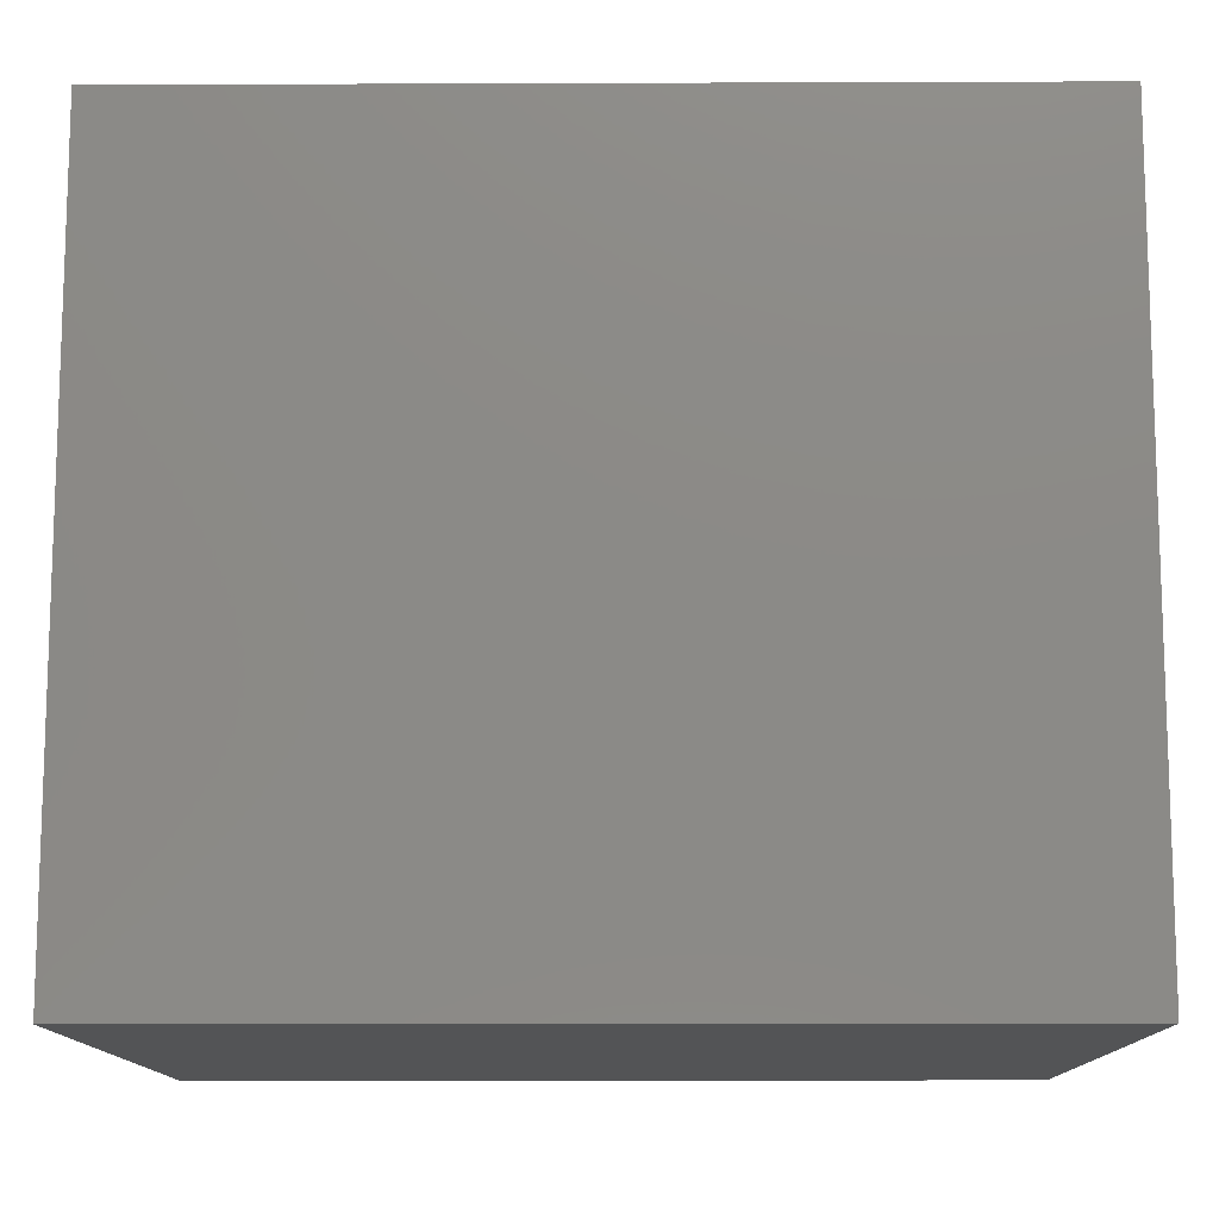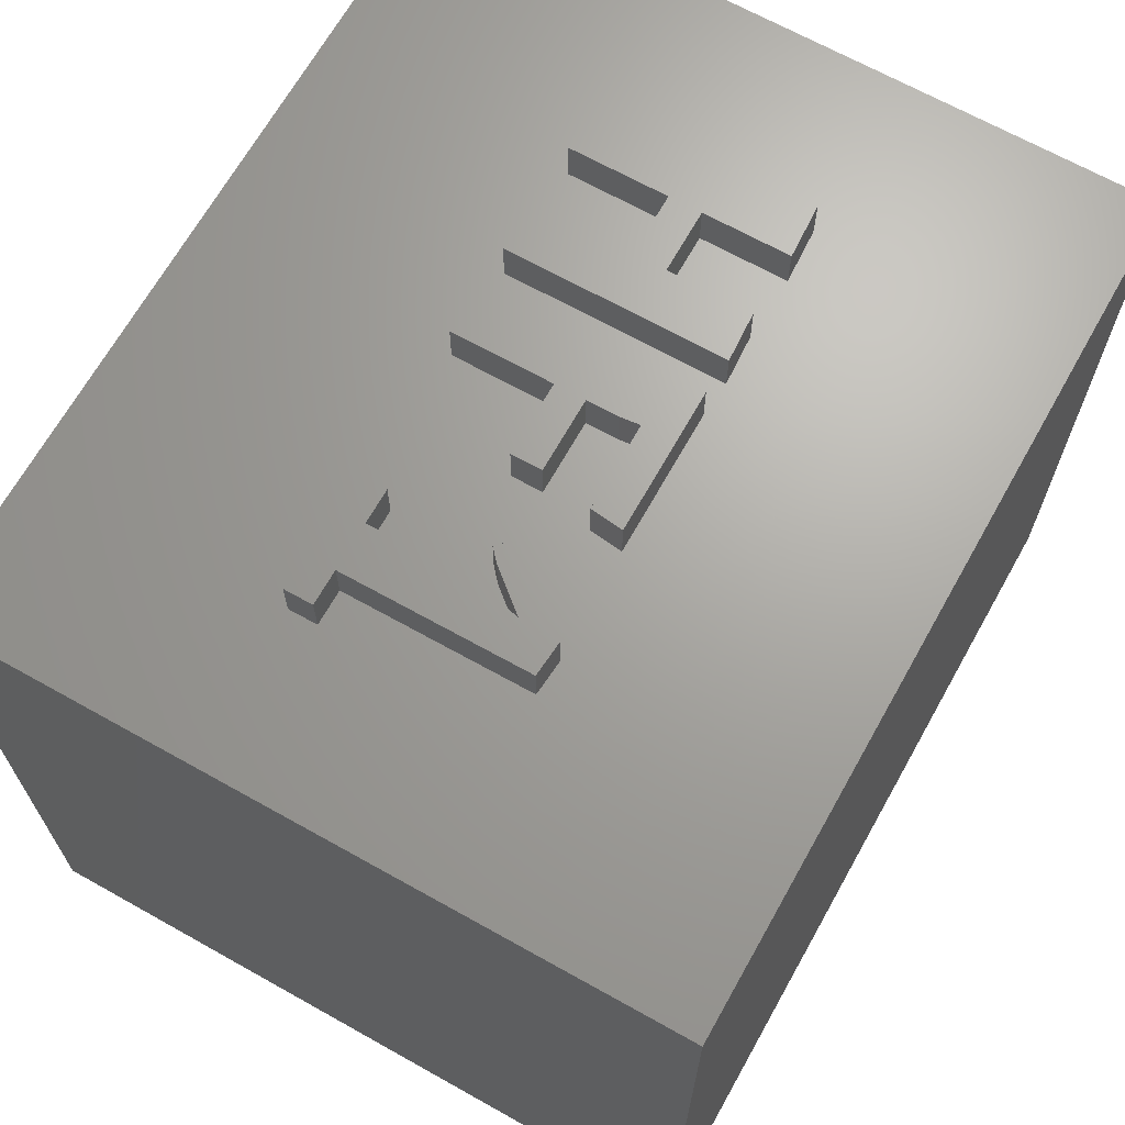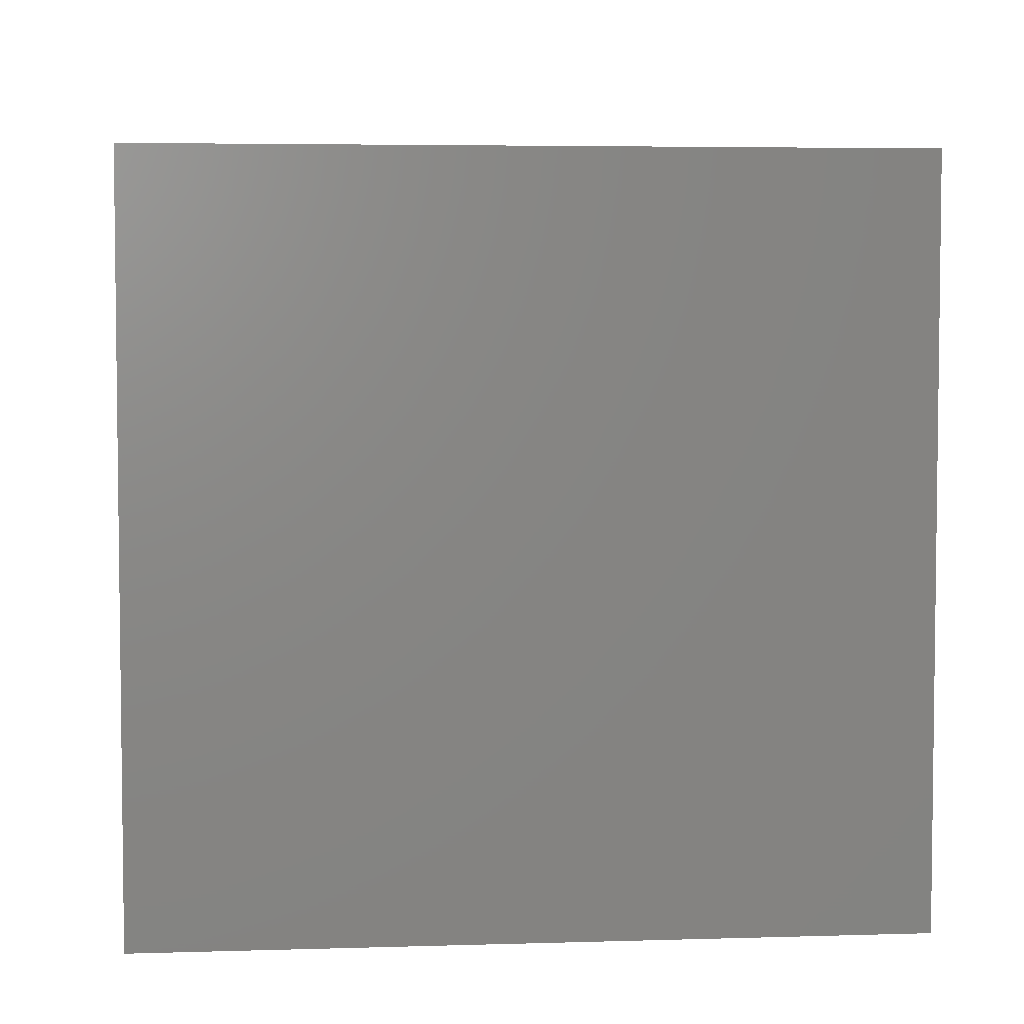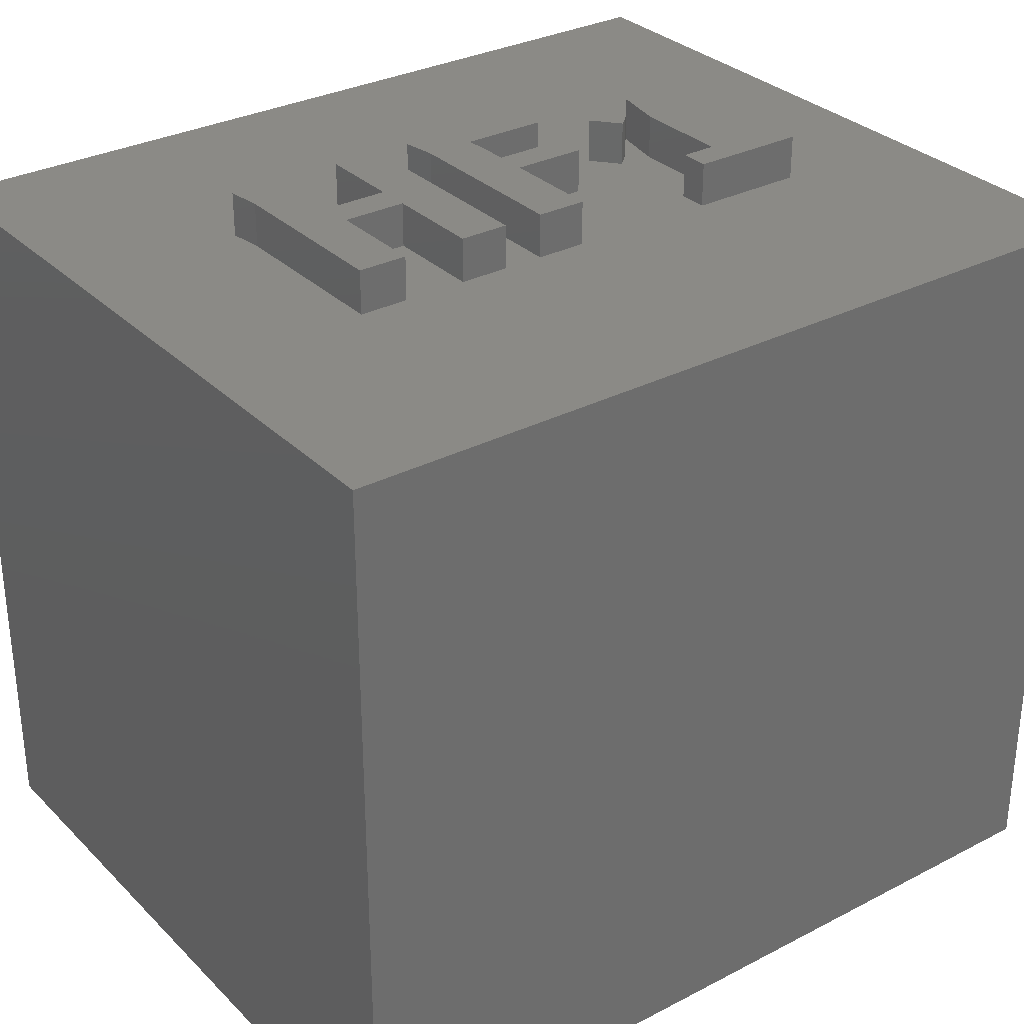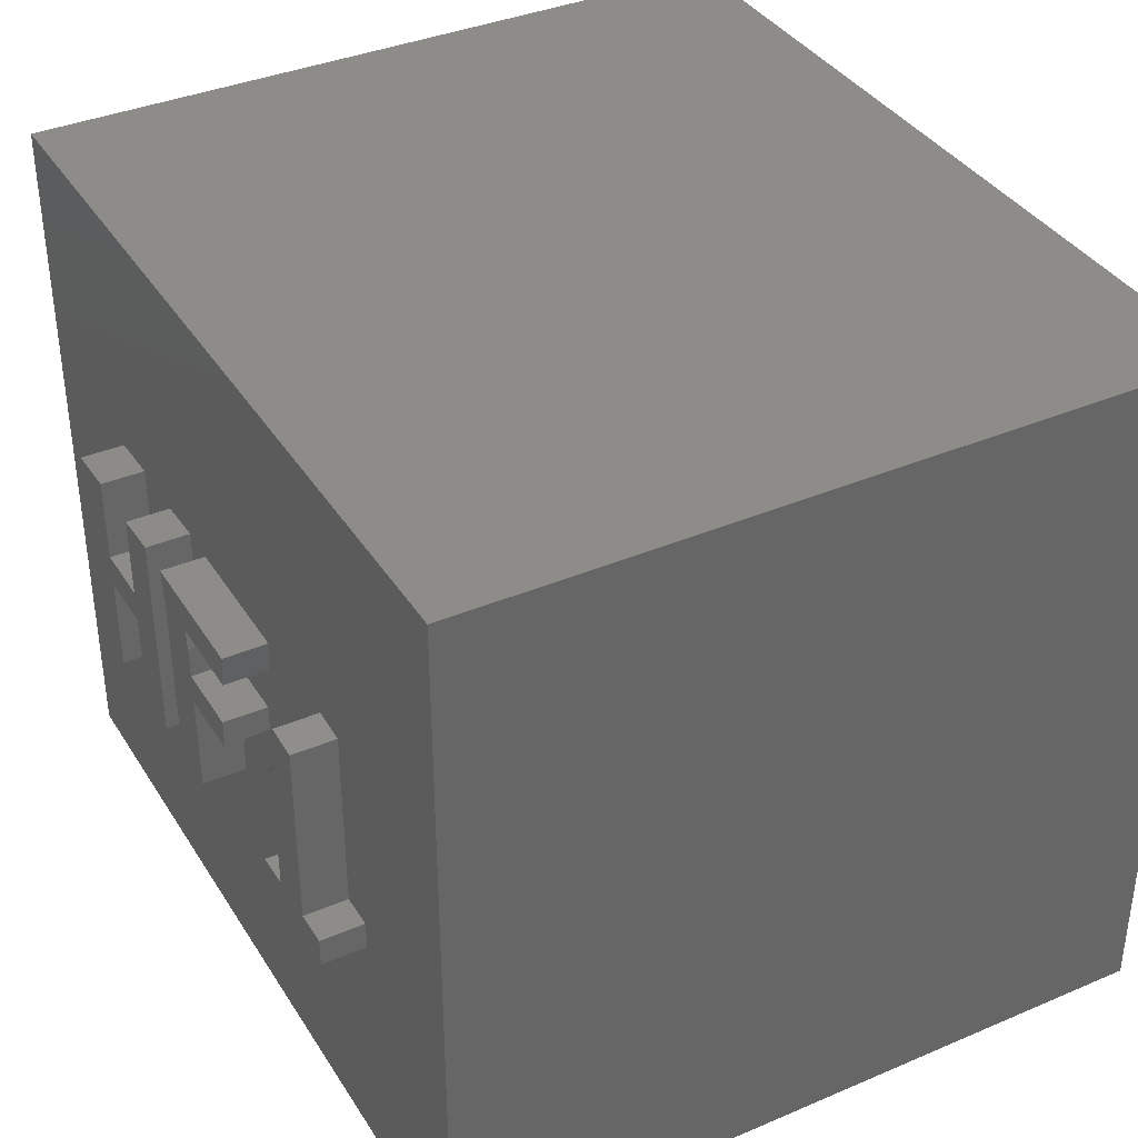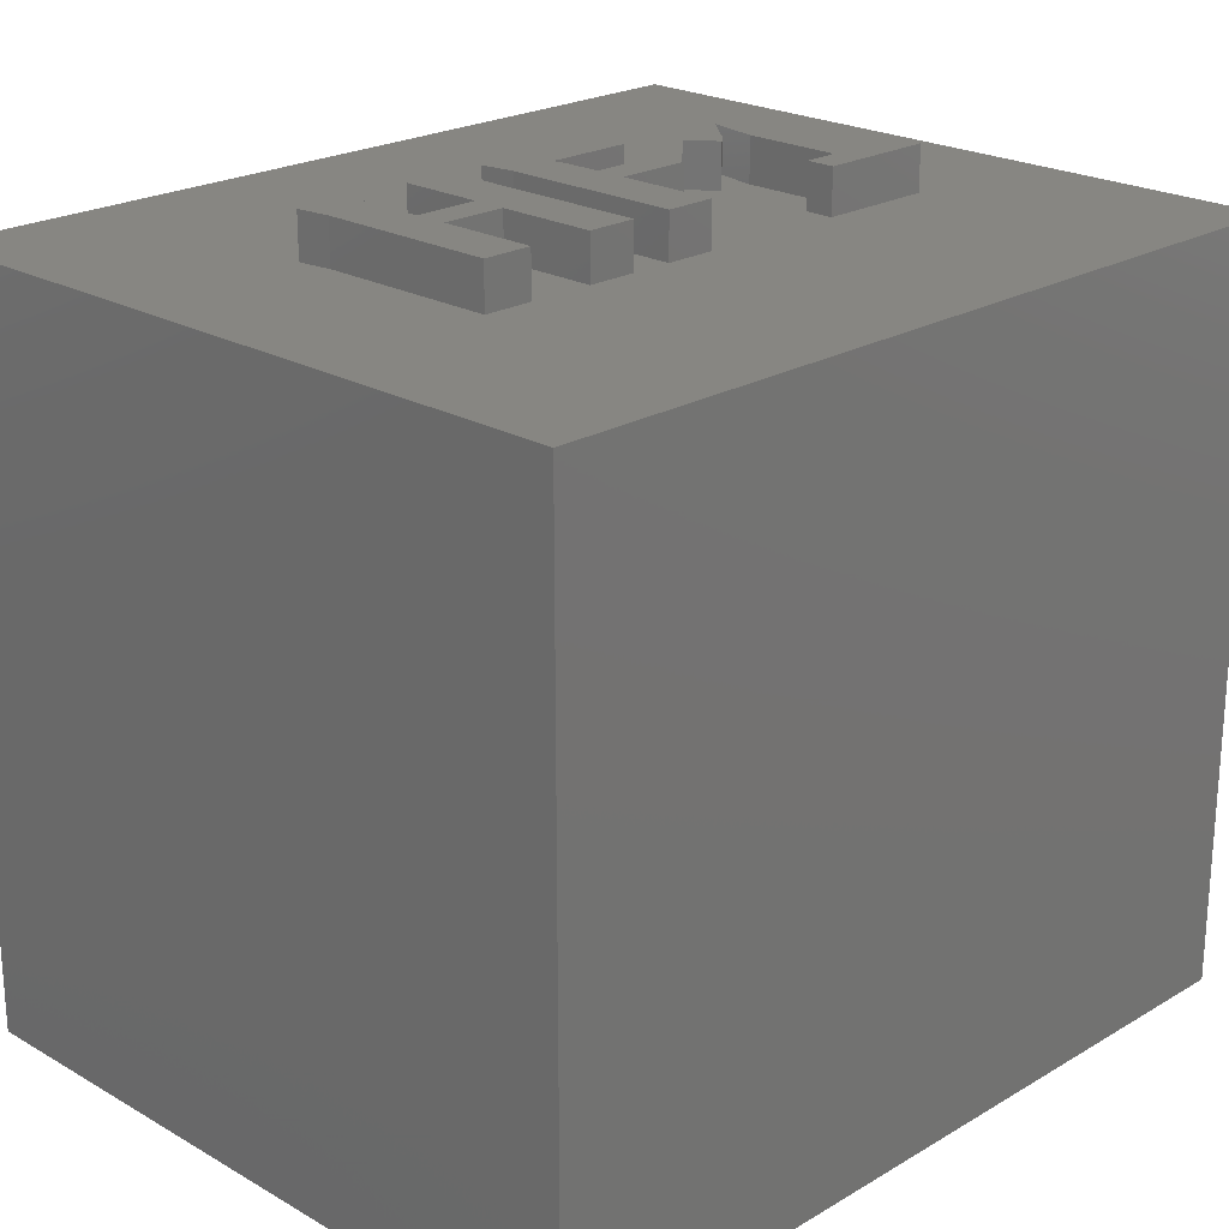
<metadata>
{"format":"stl","ext":"stl","renderer":"f3d","projection":"perspective","resolution":1024,"background":"white","views":[{"elev":-12.3,"azim":-179.5,"up":"+Z"},{"elev":67.5,"azim":119.3,"up":"+Z"},{"elev":4.6,"azim":-95.7,"up":"+Y"},{"elev":31.2,"azim":-36.4,"up":"+Z"},{"elev":37.4,"azim":61.4,"up":"+Y"},{"elev":22.4,"azim":-45.4,"up":"+Z"}]}
</metadata>
<code>
# stl→obj: 84 verts, 164 faces
v -134.8 39.18 13
v -134.8 29.98 22.44
v -134.8 29.98 13
v -134.8 39.18 22.44
v -145.6 39.18 22.44
v -145.6 29.98 13
v -145.6 29.98 22.44
v -145.6 39.18 13
v -141.9 34.91 22.44
v -142.7 36 22.44
v -142.7 34.91 22.44
v -141.9 34.49 22.44
v -142.7 34.49 22.44
v -141.9 33.25 22.44
v -143.3 35.54 22.44
v -143.3 35.97 22.44
v -143.3 33.25 22.44
v -142.7 33.25 22.44
v -141.2 33.25 22.44
v -140.7 33.25 22.44
v -141.2 36 22.44
v -140.8 35.97 22.44
v -140.1 33.25 22.44
v -140.1 34.52 22.44
v -138.2 33.25 22.44
v -139.1 34.52 22.44
v -139.1 34.91 22.44
v -139 35.55 22.44
v -139 35.97 22.44
v -138.4 35.21 22.44
v -136.7 33.25 22.44
v -136.7 33.61 22.44
v -141.9 35.97 22.44
v -137.6 36 22.44
v -137.1 35.97 22.44
v -137.1 33.61 22.44
v -138.2 33.61 22.44
v -138.2 34.87 22.44
v -137.7 33.61 22.44
v -138 35.01 22.44
v -137.7 34.84 22.44
v -137.6 35.5 22.44
v -140.1 35.3 22.44
v -140.1 34.91 22.44
v -140.1 35.55 22.44
v -140.7 35.54 22.44
v -141.9 34.49 23
v -141.9 33.25 23
v -141.2 33.25 23
v -142.7 33.25 23
v -143.3 35.54 23
v -143.3 33.25 23
v -141.9 34.91 23
v -141.9 35.97 23
v -141.2 36 23
v -142.7 34.91 23
v -142.7 34.49 23
v -142.7 36 23
v -143.3 35.97 23
v -139.1 34.52 23
v -140.1 34.91 23
v -140.1 34.52 23
v -139.1 34.91 23
v -140.1 33.25 23
v -140.7 35.54 23
v -140.7 33.25 23
v -140.1 35.55 23
v -140.1 35.3 23
v -139 35.97 23
v -140.8 35.97 23
v -139 35.55 23
v -137.6 35.5 23
v -137.7 34.84 23
v -138 35.01 23
v -138.2 34.87 23
v -138.4 35.21 23
v -137.6 36 23
v -137.1 35.97 23
v -137.1 33.61 23
v -136.7 33.61 23
v -136.7 33.25 23
v -138.2 33.25 23
v -138.2 33.61 23
v -137.7 33.61 23
f 1 2 3
f 2 1 4
f 5 6 7
f 6 5 8
f 9 10 11
f 12 13 14
f 15 16 17
f 7 17 5
f 17 7 2
f 5 17 16
f 17 2 18
f 18 2 14
f 18 14 13
f 14 2 19
f 19 2 20
f 19 20 21
f 21 20 22
f 20 2 23
f 23 2 24
f 24 2 25
f 24 25 26
f 26 25 27
f 27 25 28
f 28 25 29
f 29 25 30
f 25 2 31
f 31 2 32
f 16 4 5
f 4 16 10
f 4 10 33
f 33 10 9
f 4 33 21
f 4 21 22
f 4 22 29
f 4 29 30
f 4 30 34
f 4 34 35
f 4 35 36
f 4 36 32
f 4 32 2
f 30 37 38
f 37 30 25
f 38 37 39
f 38 39 40
f 40 39 41
f 42 40 41
f 27 43 44
f 43 28 45
f 28 43 27
f 46 22 20
f 2 6 3
f 6 2 7
f 5 1 8
f 1 5 4
f 1 6 8
f 6 1 3
f 47 14 48
f 14 47 12
f 49 14 19
f 14 49 48
f 50 51 52
f 49 47 48
f 47 49 53
f 53 49 54
f 54 49 55
f 47 56 57
f 56 47 53
f 51 58 59
f 58 51 50
f 58 50 57
f 58 57 56
f 47 13 12
f 13 47 57
f 13 50 18
f 50 13 57
f 50 17 18
f 17 50 52
f 51 17 52
f 17 51 15
f 59 15 51
f 15 59 16
f 59 10 16
f 10 59 58
f 10 56 11
f 56 10 58
f 56 9 11
f 9 56 53
f 54 9 53
f 9 54 33
f 54 21 33
f 21 54 55
f 21 49 19
f 49 21 55
f 60 61 62
f 61 60 63
f 64 65 66
f 65 64 67
f 67 64 68
f 68 64 62
f 68 62 61
f 65 69 70
f 69 65 67
f 69 67 71
f 64 20 23
f 20 64 66
f 24 64 23
f 64 24 62
f 60 24 26
f 24 60 62
f 27 60 26
f 60 27 63
f 61 27 44
f 27 61 63
f 43 61 44
f 61 43 68
f 43 67 68
f 67 43 45
f 71 45 28
f 45 71 67
f 28 69 71
f 69 28 29
f 70 29 22
f 29 70 69
f 70 46 65
f 46 70 22
f 65 20 66
f 20 65 46
f 72 41 73
f 41 72 42
f 42 74 40
f 74 42 72
f 74 38 40
f 38 74 75
f 75 30 38
f 30 75 76
f 76 34 30
f 34 76 77
f 77 35 34
f 35 77 78
f 35 79 36
f 79 35 78
f 79 32 36
f 32 79 80
f 32 81 31
f 81 32 80
f 81 25 31
f 25 81 82
f 83 25 82
f 25 83 37
f 83 39 37
f 39 83 84
f 73 39 84
f 39 73 41
f 75 77 76
f 77 75 74
f 77 74 72
f 81 83 82
f 83 81 84
f 84 81 79
f 84 79 73
f 73 79 72
f 72 79 77
f 79 81 80
f 78 77 79

</code>
